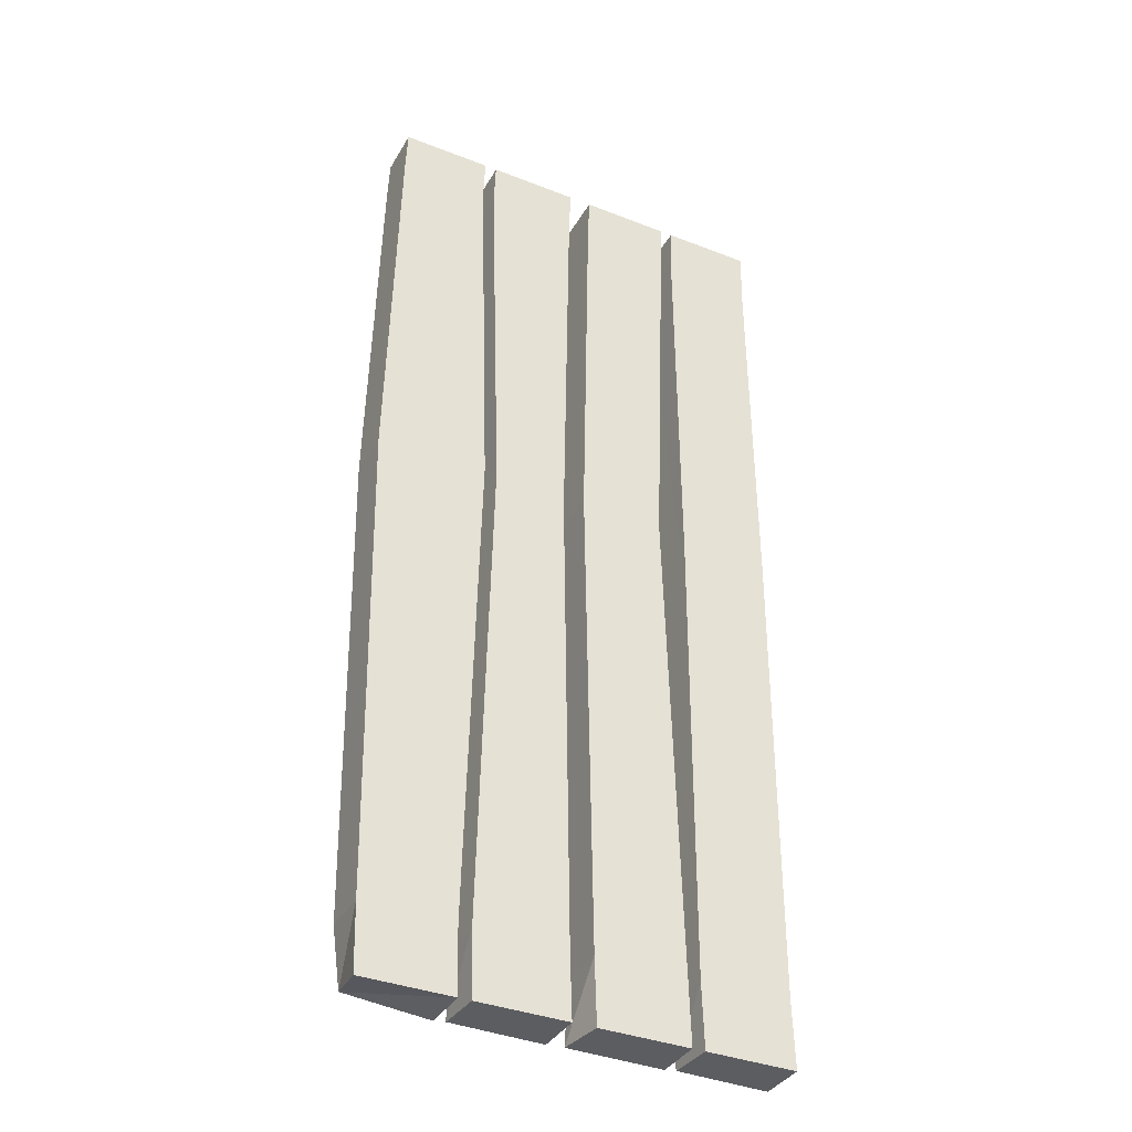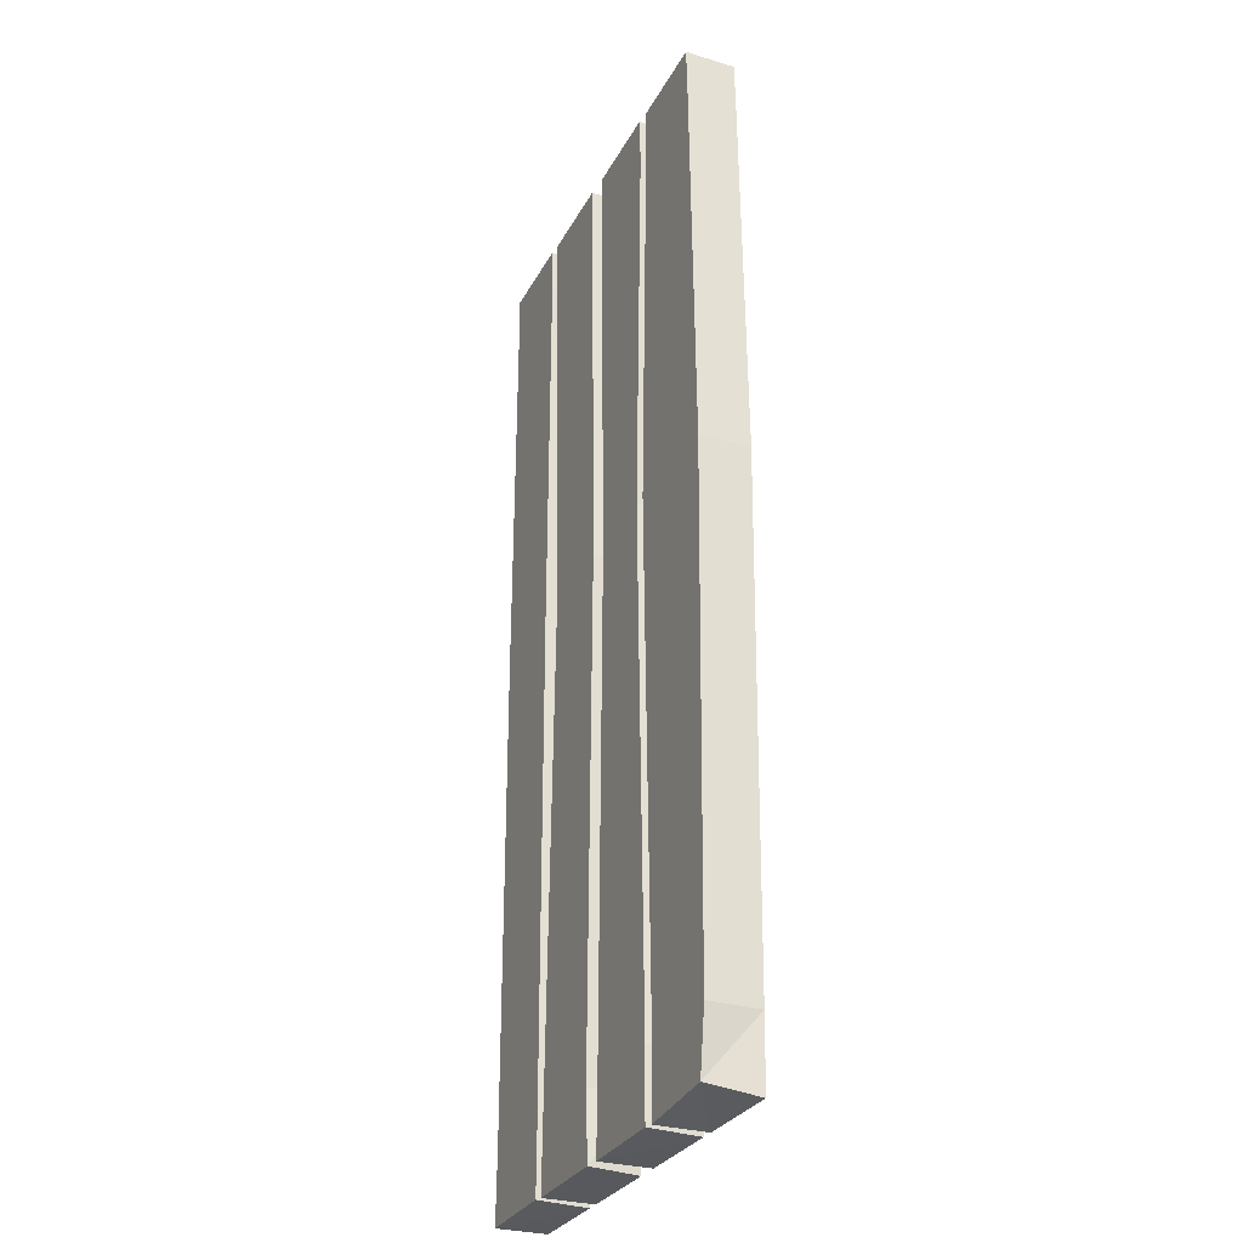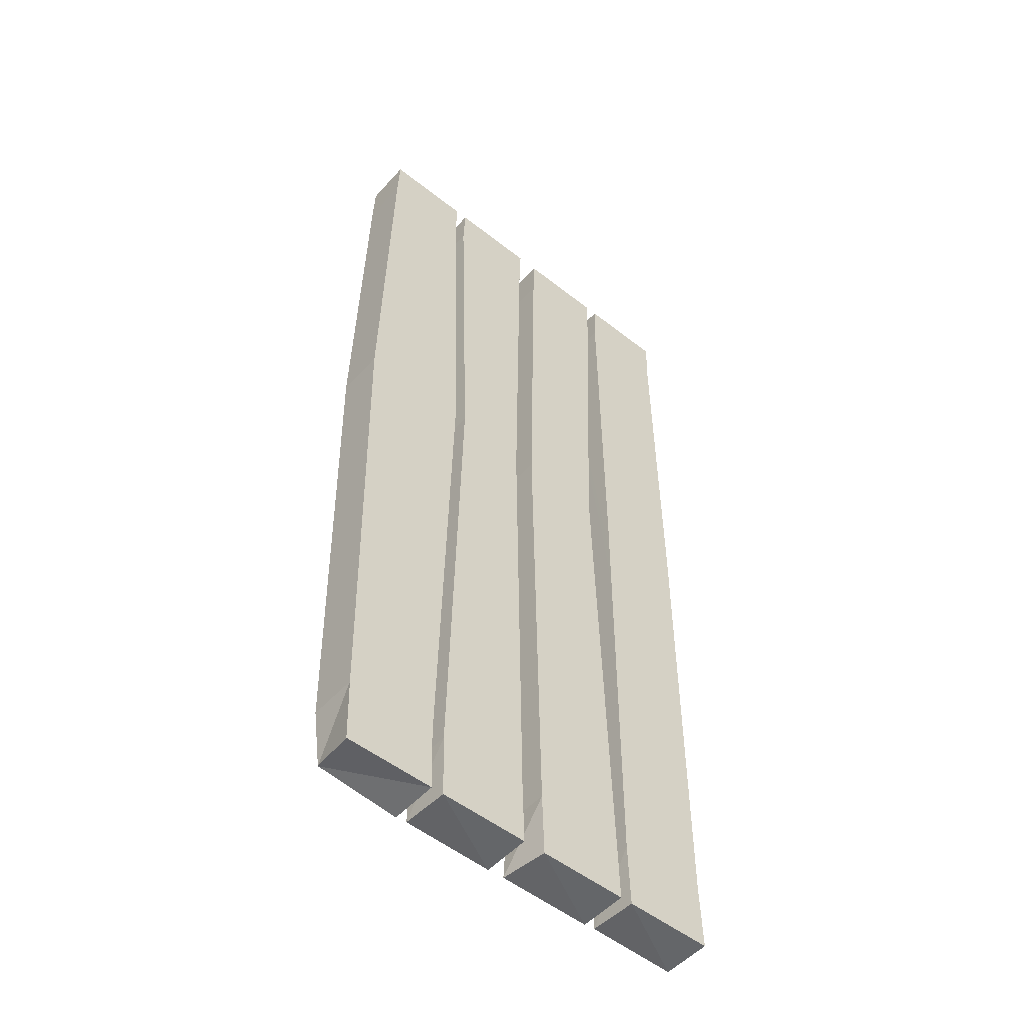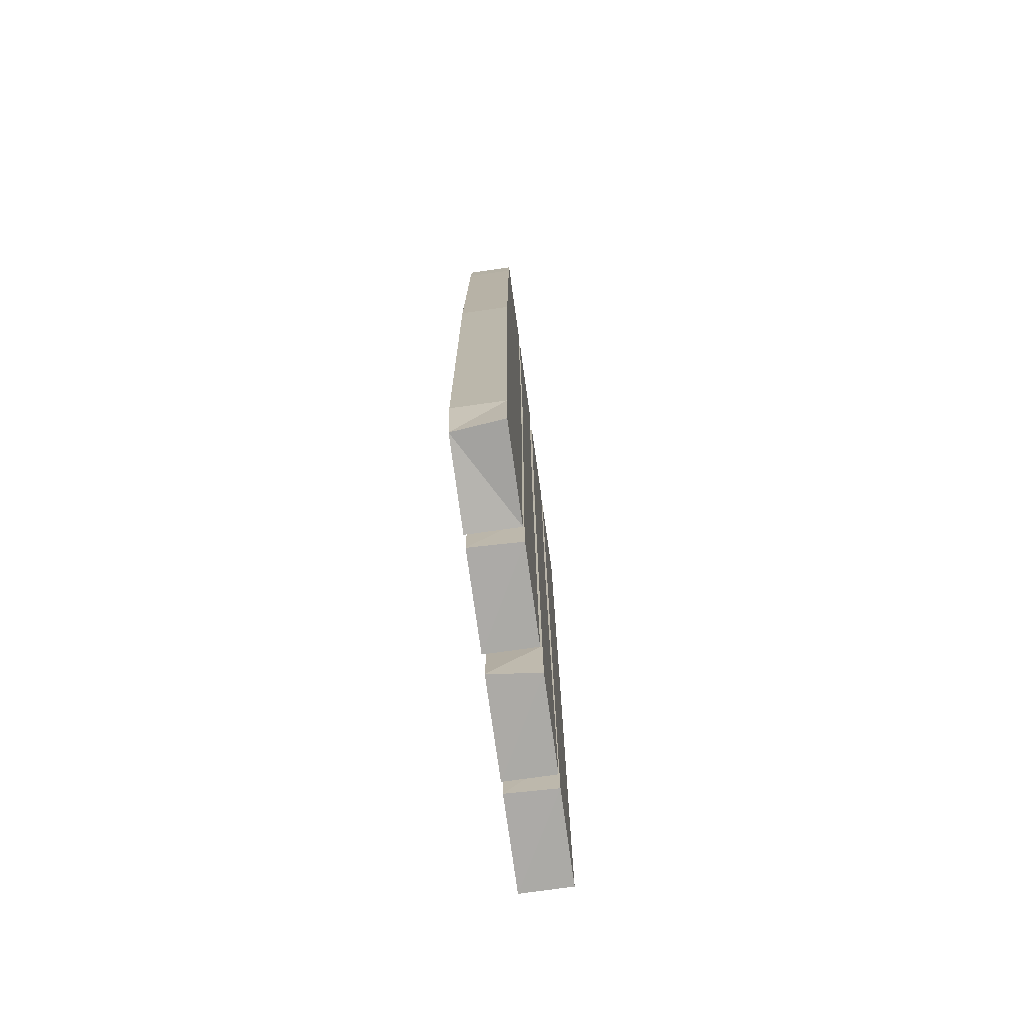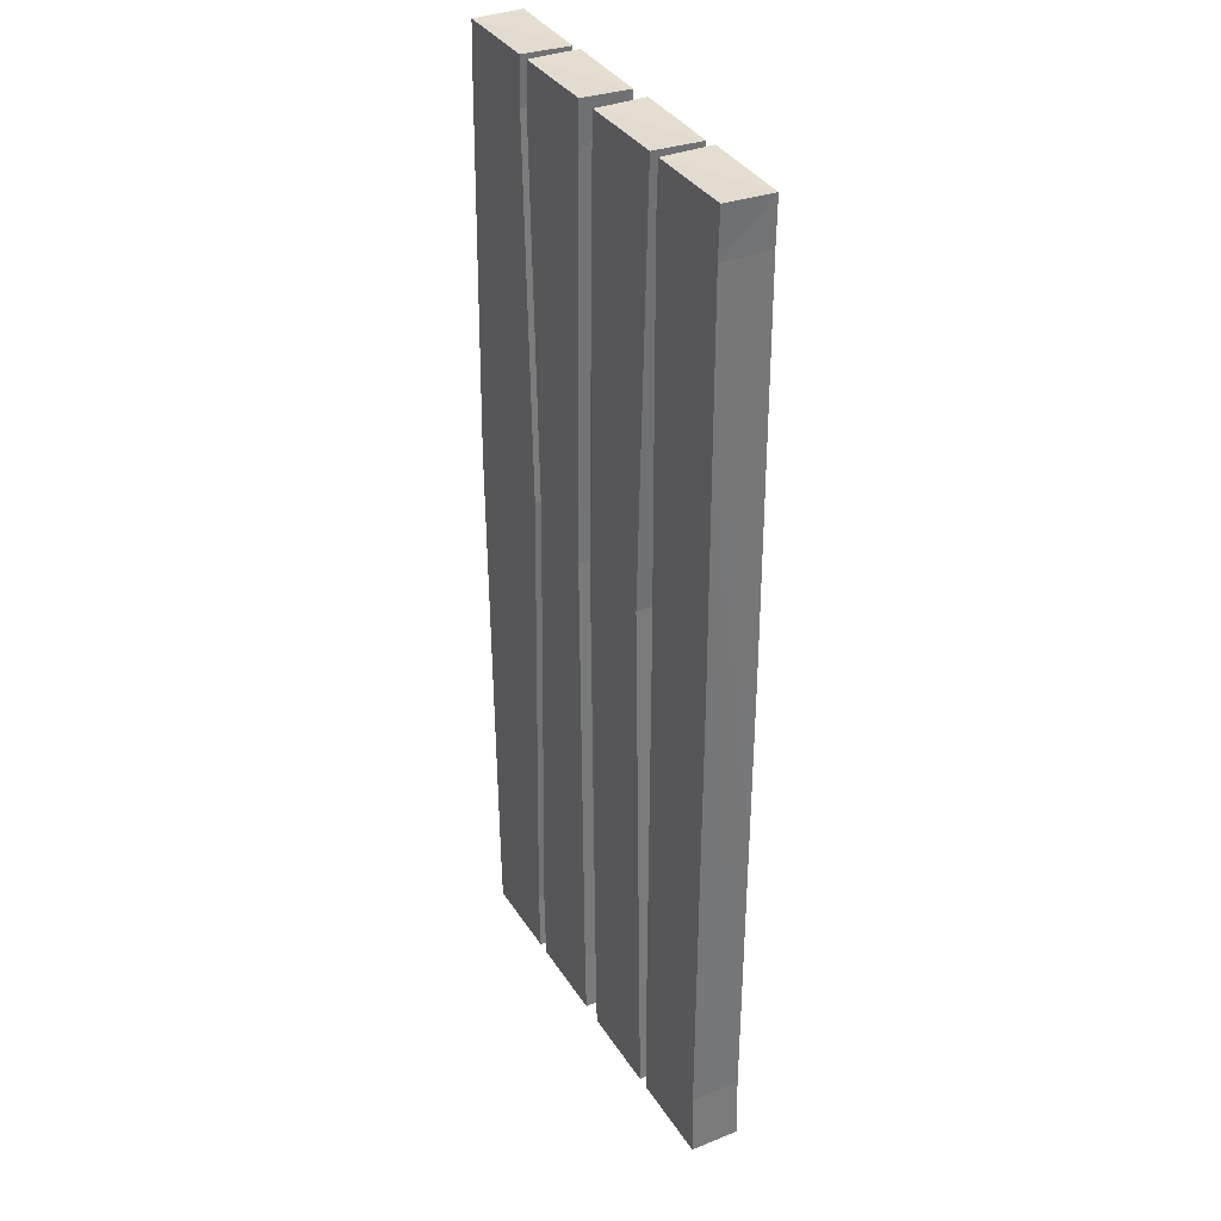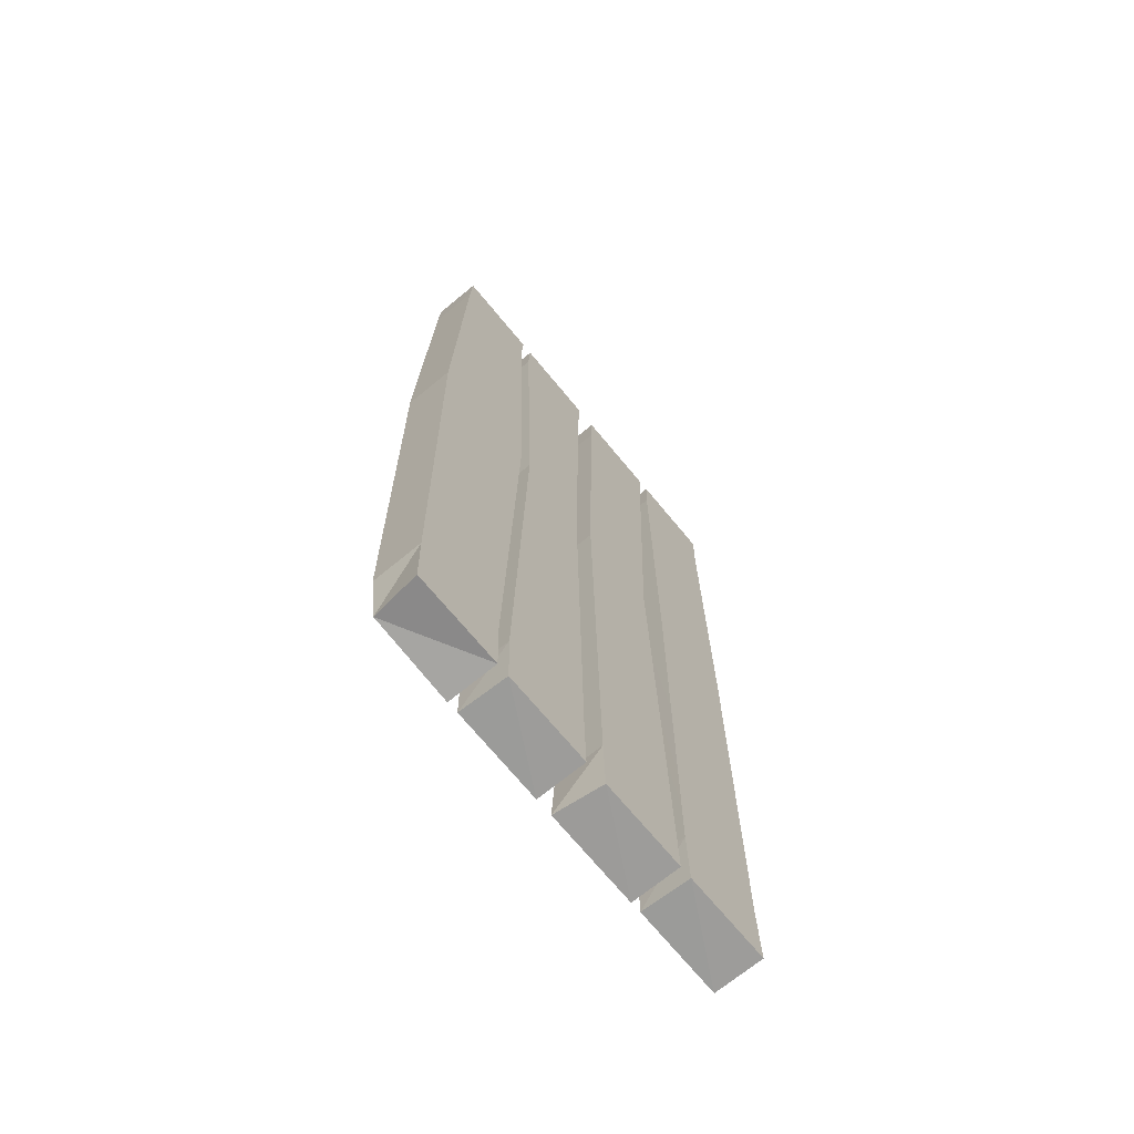
<metadata>
{"format":"obj","ext":"obj","renderer":"f3d","projection":"perspective","resolution":1024,"background":"white","views":[{"elev":-37.0,"azim":153.2,"up":"+Y"},{"elev":-29.3,"azim":66.1,"up":"+Y"},{"elev":-51.7,"azim":139.5,"up":"+Y"},{"elev":-75.7,"azim":98.0,"up":"+Y"},{"elev":35.0,"azim":-118.2,"up":"+Y"},{"elev":-70.2,"azim":129.5,"up":"+Y"}]}
</metadata>
<code>
o SM_Bld_HutDoor_01
v 61.82 190.9 4.77
v 61.99 181.9 4.77
v 79.37 191.3 4.77
v 79.73 181.9 4.77
v 61.64 0 4.77
v 61.64 0 -4.77
v 78.1 1.515 4.77
v 79.37 0 -4.77
v 79.73 181.9 -4.77
v 61.99 181.9 -4.77
v 79.37 191.3 -4.77
v 61.64 191.3 -4.77
v 81.33 108 -4.77
v 81.33 108 4.77
v 79.73 12.9 -4.77
v 79.73 12.9 4.77
v 62 12.9 -4.77
v 59.7 108.6 -4.77
v 59.7 108.6 4.77
v 62 12.9 4.77
v 41.62 190.9 4.77
v 41.8 181.9 4.77
v 59.17 191.3 4.77
v 59.53 181.9 4.77
v 59.41 0.2675 4.77
v 41.44 0 4.77
v 59.17 0 -4.77
v 41.44 0 -4.77
v 59.53 181.9 -4.77
v 41.8 181.9 -4.77
v 59.17 191.3 -4.77
v 41.44 191.3 -4.77
v 57.24 108.6 -4.77
v 57.24 108.6 4.77
v 59.53 12.9 -4.77
v 59.53 12.9 4.77
v 41.8 12.9 -4.77
v 43.02 105.4 -4.77
v 43.02 105.4 4.77
v 41.8 12.9 4.77
v 19.38 190.9 4.77
v 19.55 181.9 4.77
v 36.93 191.3 4.77
v 37.29 181.9 4.77
v 38.01 0.175 4.77
v 19.19 0 4.77
v 36.93 0 -4.77
v 19.19 0 -4.77
v 37.29 181.9 -4.77
v 19.55 181.9 -4.77
v 36.93 191.3 -4.77
v 19.19 191.3 -4.77
v 38.71 108.7 -4.77
v 38.71 108.7 4.77
v 37.29 12.9 -4.77
v 37.29 12.9 4.77
v 19.56 12.9 -4.77
v 22.22 108 -4.77
v 22.22 108 4.77
v 19.56 12.9 4.77
v -0.8193 190.9 4.77
v -0.6432 181.9 4.77
v 16.73 191.3 4.77
v 17.09 181.9 4.77
v 16.97 0.2675 4.77
v -1.002 0 4.77
v 16.73 0 -4.77
v -1.002 0 -4.77
v 17.09 181.9 -4.77
v -0.6432 181.9 -4.77
v 16.73 191.3 -4.77
v -1.002 191.3 -4.77
v 16.68 106.1 -4.77
v 16.68 106.1 4.77
v 17.09 12.9 -4.77
v 17.09 12.9 4.77
v -0.6415 12.9 -4.77
v -1.054 106.1 -4.77
v -1.054 106.1 4.77
v -0.6415 12.9 4.77
f 1 2 3
f 3 2 4
f 5 6 7
f 7 6 8
f 9 10 11
f 11 10 12
f 12 1 11
f 11 1 3
f 12 10 1
f 1 10 2
f 11 3 9
f 9 3 4
f 13 14 15
f 15 14 16
f 15 17 13
f 13 17 18
f 19 18 20
f 20 18 17
f 19 20 14
f 14 20 16
f 16 7 15
f 15 7 8
f 6 17 8
f 8 17 15
f 20 17 5
f 5 17 6
f 16 20 7
f 7 20 5
f 9 4 13
f 13 4 14
f 13 18 9
f 9 18 10
f 2 10 19
f 19 10 18
f 2 19 4
f 4 19 14
f 21 22 23
f 23 22 24
f 25 26 27
f 27 26 28
f 29 30 31
f 31 30 32
f 32 21 31
f 31 21 23
f 32 30 21
f 21 30 22
f 31 23 29
f 29 23 24
f 33 34 35
f 35 34 36
f 37 38 35
f 35 38 33
f 39 38 40
f 40 38 37
f 34 39 36
f 36 39 40
f 36 25 35
f 35 25 27
f 28 37 27
f 27 37 35
f 40 37 26
f 26 37 28
f 36 40 25
f 25 40 26
f 29 24 33
f 33 24 34
f 38 30 33
f 33 30 29
f 22 30 39
f 39 30 38
f 24 22 34
f 34 22 39
f 41 42 43
f 43 42 44
f 45 46 47
f 47 46 48
f 49 50 51
f 51 50 52
f 52 41 51
f 51 41 43
f 52 50 41
f 41 50 42
f 51 43 49
f 49 43 44
f 53 54 55
f 55 54 56
f 57 58 55
f 55 58 53
f 59 58 60
f 60 58 57
f 54 59 56
f 56 59 60
f 56 45 55
f 55 45 47
f 48 57 47
f 47 57 55
f 60 57 46
f 46 57 48
f 60 46 56
f 56 46 45
f 49 44 53
f 53 44 54
f 53 58 49
f 49 58 50
f 42 50 59
f 59 50 58
f 42 59 44
f 44 59 54
f 61 62 63
f 63 62 64
f 65 66 67
f 67 66 68
f 69 70 71
f 71 70 72
f 72 61 71
f 71 61 63
f 72 70 61
f 61 70 62
f 71 63 69
f 69 63 64
f 73 74 75
f 75 74 76
f 75 77 73
f 73 77 78
f 79 78 80
f 80 78 77
f 79 80 74
f 74 80 76
f 76 65 75
f 75 65 67
f 68 77 67
f 67 77 75
f 80 77 66
f 66 77 68
f 76 80 65
f 65 80 66
f 69 64 73
f 73 64 74
f 78 70 73
f 73 70 69
f 62 70 79
f 79 70 78
f 64 62 74
f 74 62 79

</code>
